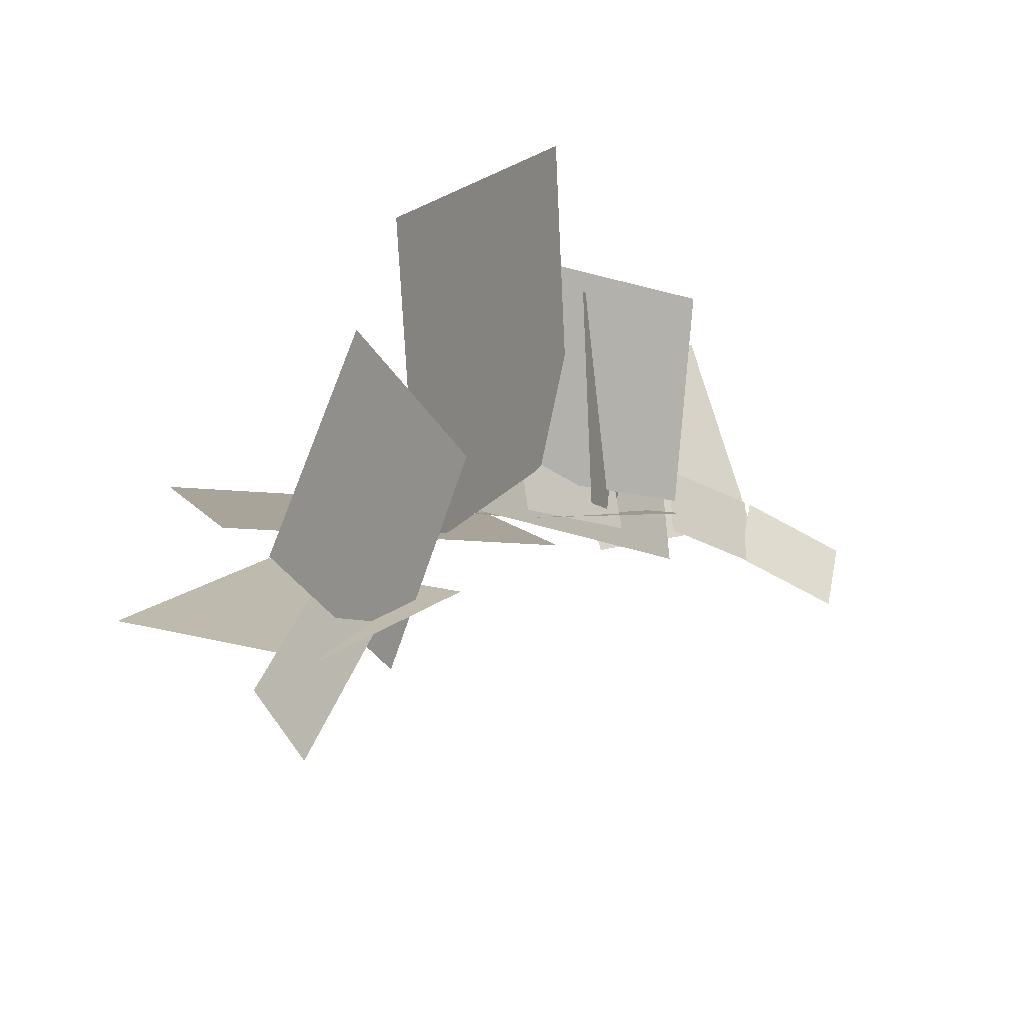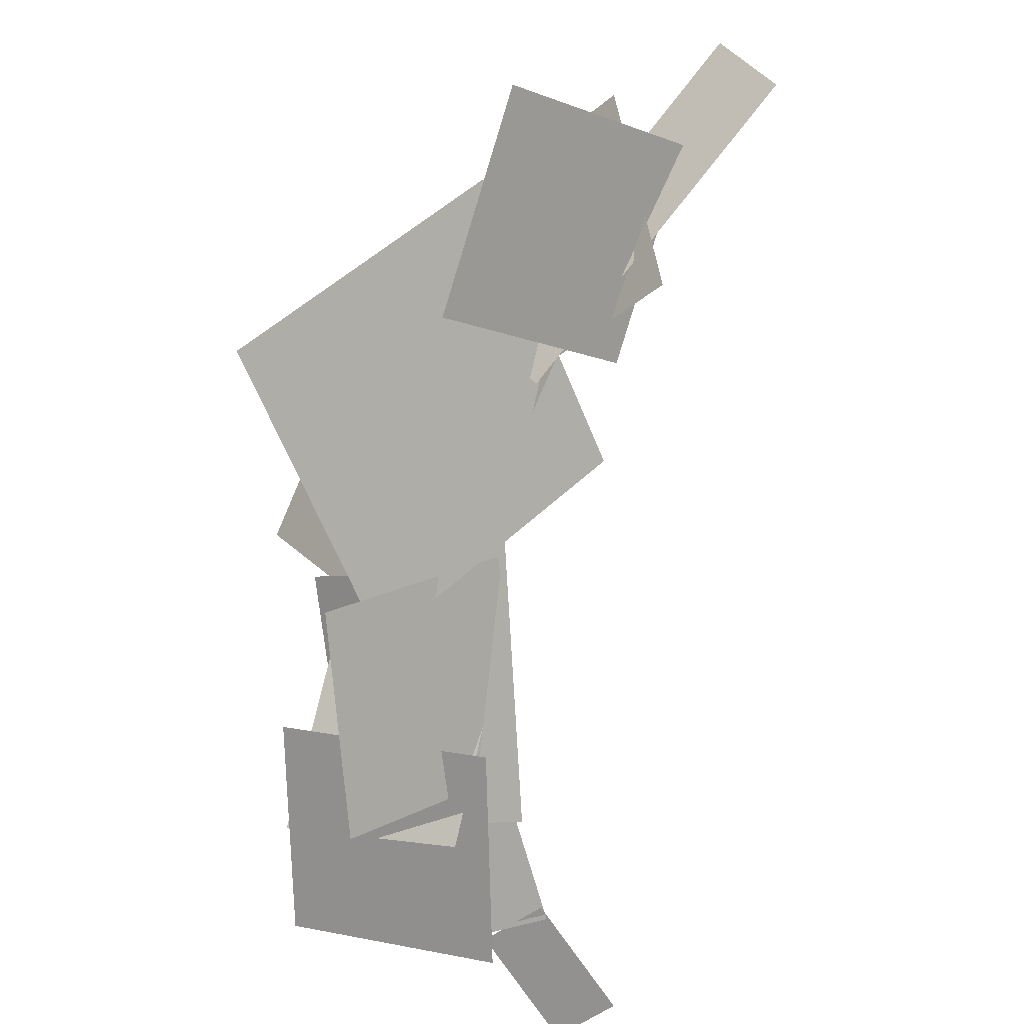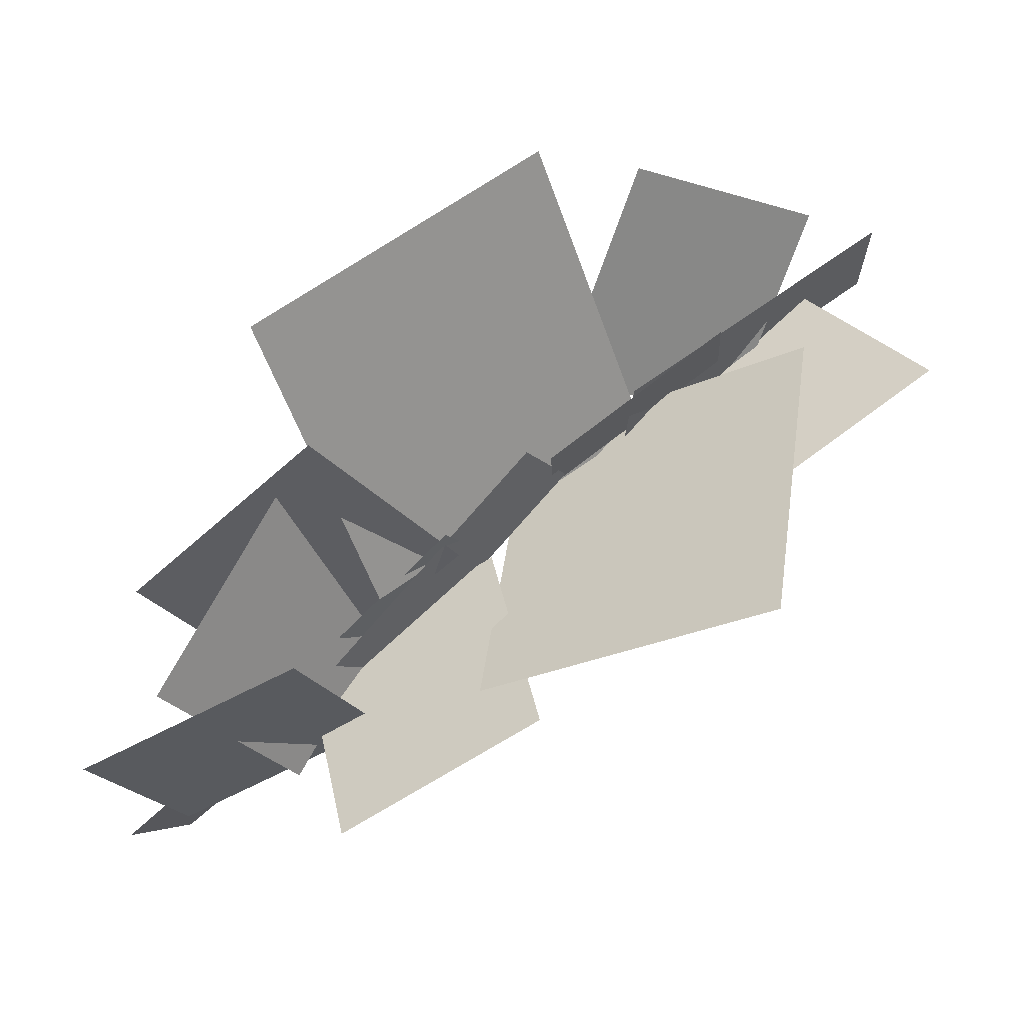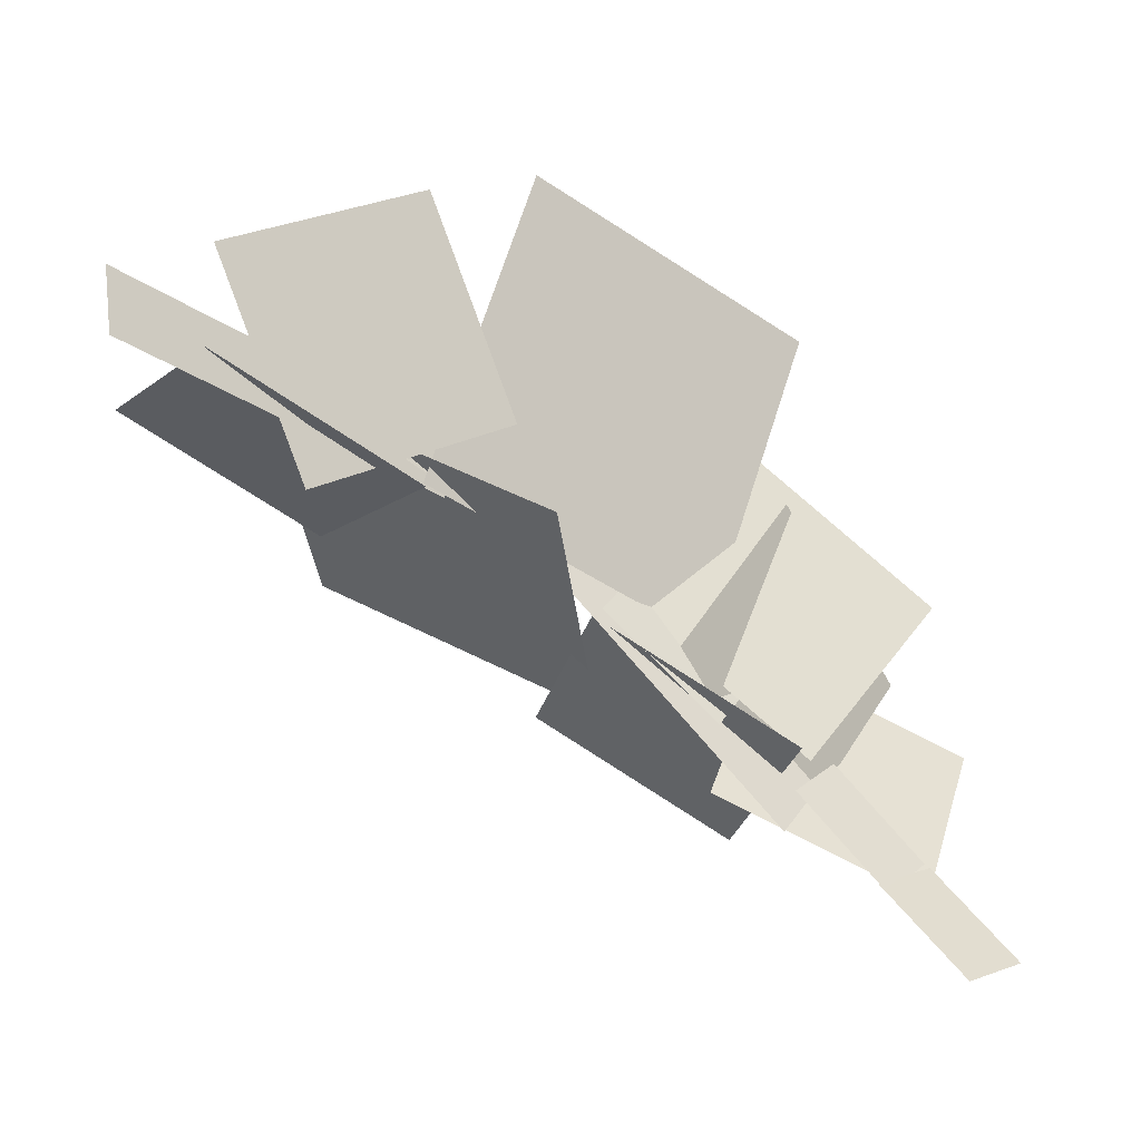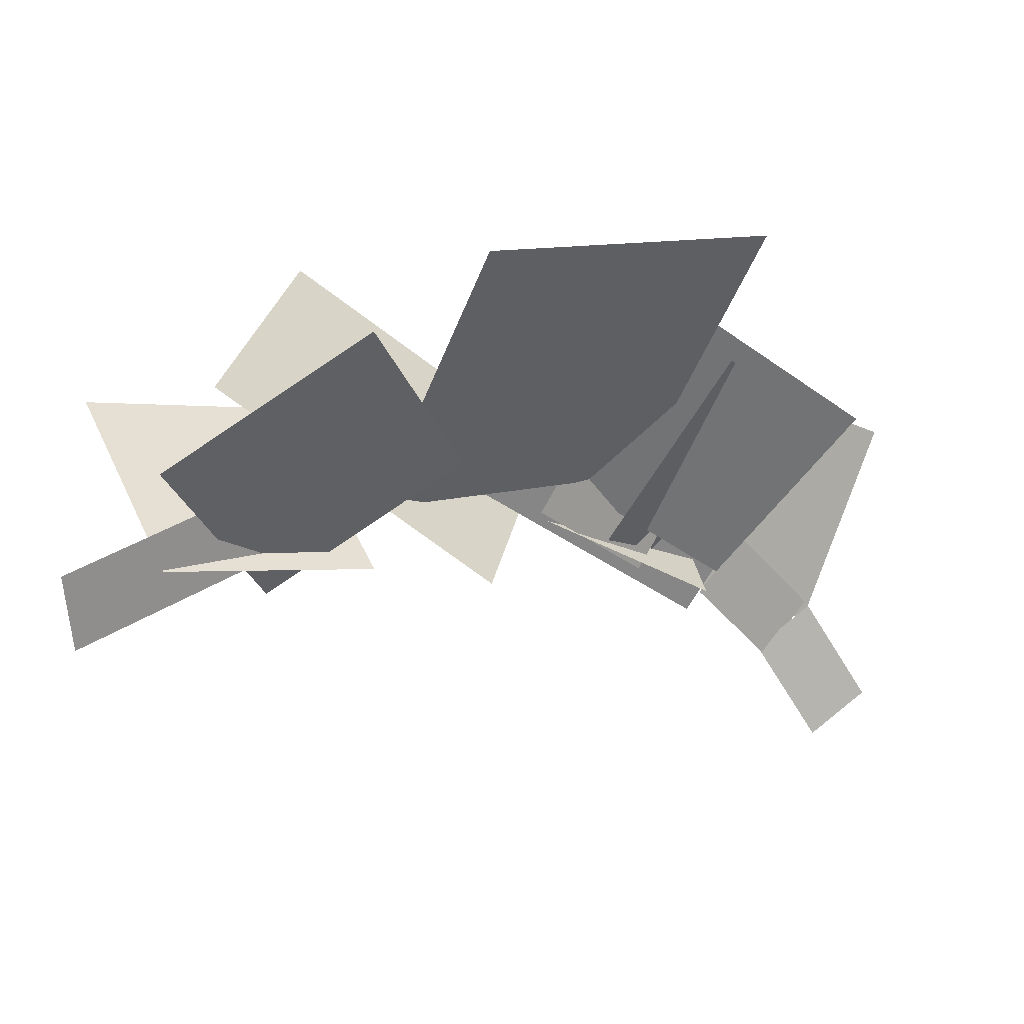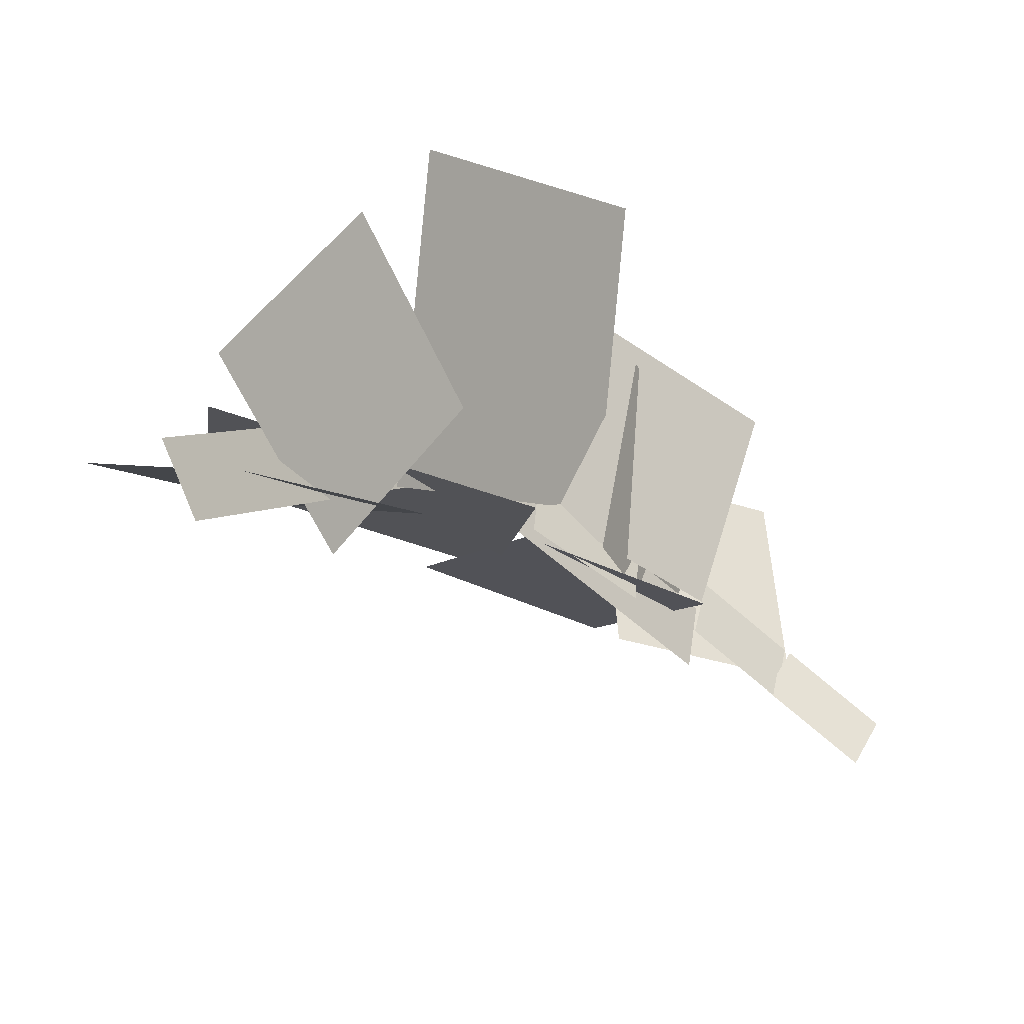
<metadata>
{"format":"obj","ext":"obj","renderer":"f3d","projection":"perspective","resolution":1024,"background":"white","views":[{"elev":57.6,"azim":152.2,"up":"+Z"},{"elev":-46.3,"azim":92.1,"up":"+Z"},{"elev":2.1,"azim":9.6,"up":"+Z"},{"elev":12.4,"azim":-173.1,"up":"+Z"},{"elev":74.1,"azim":-168.2,"up":"+Z"},{"elev":36.1,"azim":165.9,"up":"+Z"}]}
</metadata>
<code>
o cube
v 0.8152 -0.007766 0.9252
v 0.1838 0.02701 0.233
v 0.2541 0.1916 0.1772
v 0.8855 0.1568 0.8693
v 0.1838 0.02701 0.233
v 0.8152 -0.007766 0.9252
v 0.8855 0.1568 0.8693
v 0.2541 0.1916 0.1772
f 1 2 3 4
f 5 6 7 8
o cube.000
v 1.27 0.1757 1.22
v 0.8717 0.01111 0.9099
v 0.8513 0.1854 0.8438
v 1.25 0.35 1.154
v 0.8717 0.01111 0.9099
v 1.27 0.1757 1.22
v 1.25 0.35 1.154
v 0.8513 0.1854 0.8438
f 9 10 11 12
f 13 14 15 16
o cube.001
v 0.1484 -0.007762 0.2831
v -0.06743 0.07762 0.07382
v 0.01534 0.245 0.05676
v 0.2311 0.1596 0.266
v -0.06743 0.07762 0.07382
v 0.1484 -0.007762 0.2831
v 0.2311 0.1596 0.266
v 0.01534 0.245 0.05676
f 17 18 19 20
f 21 22 23 24
o cube.002
v -0.07974 0.08643 0.06799
v -0.285 0.2626 -0.08858
v -0.1663 0.4075 -0.08107
v 0.03895 0.2314 0.0755
v -0.285 0.2626 -0.08858
v -0.07974 0.08643 0.06799
v 0.03895 0.2314 0.0755
v -0.1663 0.4075 -0.08107
f 25 26 27 28
f 29 30 31 32
o cube.003
v 0.6182 -0.02712 0.7239
v 0.346 -0.001731 0.4672
v 0.4062 0.1695 0.4203
v 0.6784 0.1441 0.6769
v 0.346 -0.001731 0.4672
v 0.6182 -0.02712 0.7239
v 0.6784 0.1441 0.6769
v 0.4062 0.1695 0.4203
f 33 34 35 36
f 37 38 39 40
o cube.004
v 0.01758 -0.4308 0.3643
v 0.2803 -0.2977 0.8435
v 0.4981 0.1588 0.5974
v 0.2354 0.02573 0.1181
v 0.2803 -0.2977 0.8435
v 0.01758 -0.4308 0.3643
v 0.2354 0.02573 0.1181
v 0.4981 0.1588 0.5974
f 41 42 43 44
f 45 46 47 48
o cube.005
v 0.4569 -0.03983 0.5658
v 1.06 0.3043 0.9881
v 0.8659 -0.1488 1.634
v 0.2631 -0.4929 1.212
v 1.06 0.3043 0.9881
v 0.4569 -0.03983 0.5658
v 0.2631 -0.4929 1.212
v 0.8659 -0.1488 1.634
f 49 50 51 52
f 53 54 55 56
o cube.006
v 0.8852 -0.2459 0.3046
v 0.7007 0.1489 0.6603
v 0.2179 0.1817 0.3735
v 0.4024 -0.2131 0.01787
v 0.7007 0.1489 0.6603
v 0.8852 -0.2459 0.3046
v 0.4024 -0.2131 0.01787
v 0.2179 0.1817 0.3735
f 57 58 59 60
f 61 62 63 64
o cube.007
v -0.1673 -0.4145 0.1875
v 0.3388 -0.411 0.4328
v 0.4292 0.1092 0.2388
v -0.07694 0.1057 -0.006491
v 0.3388 -0.411 0.4328
v -0.1673 -0.4145 0.1875
v -0.07694 0.1057 -0.006491
v 0.4292 0.1092 0.2388
f 65 66 67 68
f 69 70 71 72
o cube.008
v 0.1998 0.1092 0.3225
v -0.07549 -0.2981 0.596
v 0.3619 -0.36 0.9441
v 0.6372 0.04728 0.6707
v -0.07549 -0.2981 0.596
v 0.1998 0.1092 0.3225
v 0.6372 0.04728 0.6707
v 0.3619 -0.36 0.9441
f 73 74 75 76
f 77 78 79 80
o cube.009
v 1.45 -0.4099 0.5843
v 1.475 0.1414 1.181
v 0.7471 0.421 0.9525
v 0.7221 -0.1303 0.3561
v 1.475 0.1414 1.181
v 1.45 -0.4099 0.5843
v 0.7221 -0.1303 0.3561
v 0.7471 0.421 0.9525
f 81 82 83 84
f 85 86 87 88
o cube.010
v 1.63 0.732 1.507
v 1.062 0.1246 1.074
v 1.02 0.255 0.9463
v 1.588 0.8624 1.378
v 1.062 0.1246 1.074
v 1.63 0.732 1.507
v 1.588 0.8624 1.378
v 1.02 0.255 0.9463
f 89 90 91 92
f 93 94 95 96
o cube.011
v 1.077 0.08017 1.615
v 1.473 0.4697 1.53
v 1.263 0.5707 1.018
v 0.8668 0.1811 1.103
v 1.473 0.4697 1.53
v 1.077 0.08017 1.615
v 0.8668 0.1811 1.103
v 1.263 0.5707 1.018
f 97 98 99 100
f 101 102 103 104
o cube.012
v 1.026 0.4566 1.009
v 1.35 0.04374 0.8072
v 1.778 0.2242 1.125
v 1.453 0.6371 1.327
v 1.35 0.04374 0.8072
v 1.026 0.4566 1.009
v 1.453 0.6371 1.327
v 1.778 0.2242 1.125
f 105 106 107 108
f 109 110 111 112

</code>
